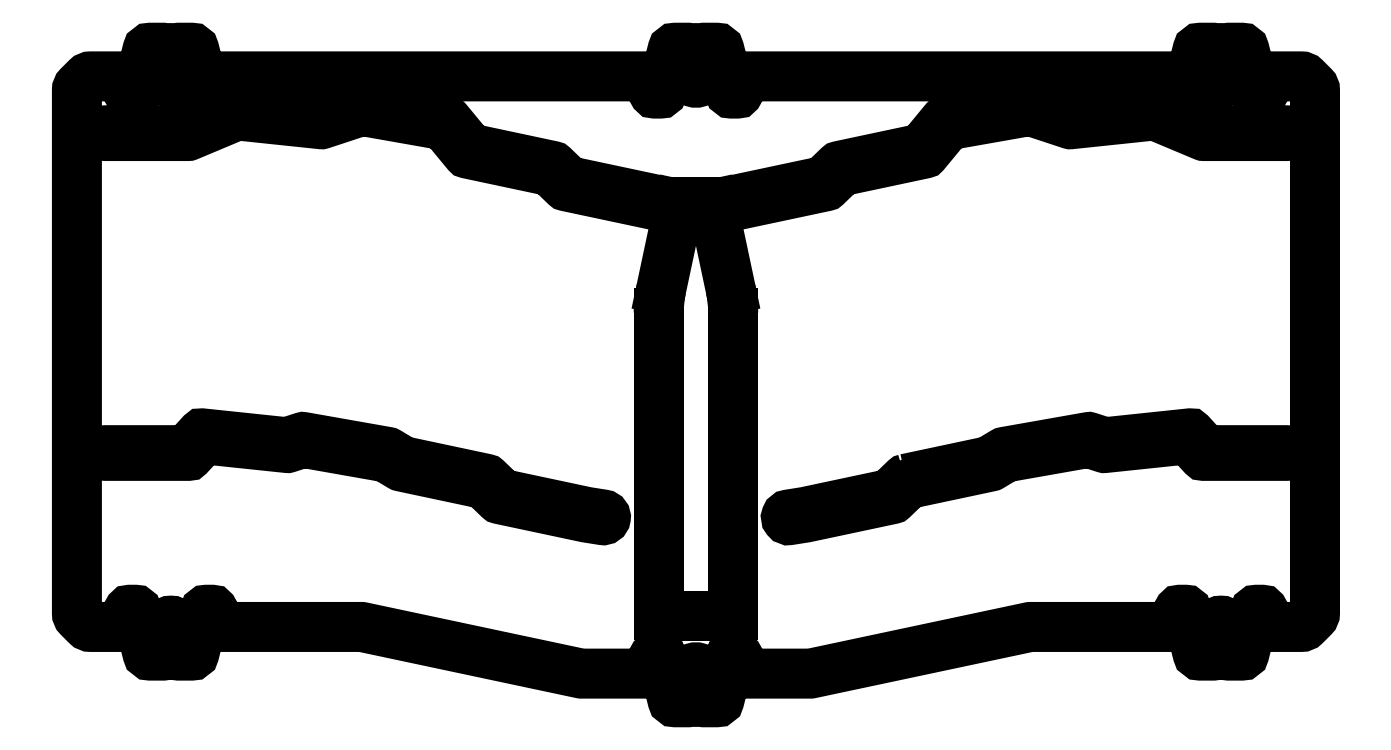
<metadata>
{"format":"dxf","ext":"dxf","renderer":"ezdxf+matplotlib","layout":"modelspace","background":"white","min_lineweight":24,"dpi":150}
</metadata>
<code>
0
SECTION
2
ENTITIES
0
LWPOLYLINE
8
0
90
38
70
1
43
0
10
-65.4
20
79.34
10
-58.38
20
81.65
42
-0.1238
10
-58.29
20
81.66
10
-43.53
20
79.06
42
-0.1784
10
-43.41
20
78.99
10
-39.42
20
74.16
42
0.1694
10
-39.31
20
74.09
10
-24.99
20
71.05
42
-0.1406
10
-24.89
20
71
10
-22.26
20
68.45
42
0.1406
10
-22.16
20
68.4
10
-8.373
20
65.47
10
-7.394
20
65.26
42
-1
10
-7.602
20
64.29
10
-8.581
20
64.49
10
-22.65
20
67.48
42
-0.1406
10
-22.75
20
67.54
10
-25.38
20
70.08
42
0.1406
10
-25.48
20
70.13
10
-39.86
20
73.19
42
-0.1694
10
-39.97
20
73.26
10
-43.95
20
78.07
42
0.1784
10
-44.07
20
78.14
10
-58.21
20
80.63
42
0.1238
10
-58.31
20
80.62
10
-65.29
20
78.32
42
-0.1061
10
-65.37
20
78.32
10
-79.98
20
79.85
42
0.1262
10
-80.08
20
79.84
10
-88.56
20
76.28
42
-0.09967
10
-88.64
20
76.26
10
-103
20
76.26
42
-1
10
-103
20
77.26
10
-88.84
20
77.26
42
0.09967
10
-88.76
20
77.28
10
-80.23
20
80.86
42
-0.1262
10
-80.13
20
80.87
10
-65.48
20
79.33
42
0.1061
0
LWPOLYLINE
8
0
90
38
70
1
43
0
10
25.48
20
70.13
10
39.86
20
73.19
42
0.1694
10
39.97
20
73.26
10
43.95
20
78.07
42
-0.1784
10
44.07
20
78.14
10
58.21
20
80.63
42
-0.1238
10
58.31
20
80.62
10
65.29
20
78.32
42
0.1061
10
65.37
20
78.32
10
79.98
20
79.85
42
-0.1262
10
80.08
20
79.84
10
88.56
20
76.28
42
0.09967
10
88.64
20
76.26
10
103
20
76.26
42
1
10
103
20
77.26
10
88.84
20
77.26
42
-0.09967
10
88.76
20
77.28
10
80.23
20
80.86
42
0.1262
10
80.13
20
80.87
10
65.48
20
79.33
42
-0.1061
10
65.4
20
79.34
10
58.38
20
81.65
42
0.1238
10
58.29
20
81.66
10
43.53
20
79.06
42
0.1784
10
43.41
20
78.99
10
39.42
20
74.16
42
-0.1694
10
39.31
20
74.09
10
24.99
20
71.05
42
0.1406
10
24.89
20
71
10
22.26
20
68.45
42
-0.1406
10
22.16
20
68.4
10
8.373
20
65.47
10
7.394
20
65.26
42
1
10
7.602
20
64.29
10
8.581
20
64.49
10
22.65
20
67.48
42
0.1406
10
22.75
20
67.54
10
25.38
20
70.08
42
-0.1406
0
LINE
8
0
10
-6.5
20
27.48
30
0
11
-6.5
21
-7.325
31
0
0
LINE
8
0
10
-6.5
20
27.48
30
0
11
-6.5
21
45.37
31
0
0
LINE
8
0
10
-2.907
20
64.38
30
0
11
-6.063
21
49.53
31
0
0
LINE
8
0
10
-8.392e-11
20
64.77
30
0
11
-2.418
21
64.77
31
0
0
LINE
8
0
10
-8.392e-11
20
64.77
30
0
11
2.426
21
64.77
31
0
0
LINE
8
0
10
2.915
20
64.38
30
0
11
6.065
21
49.53
31
0
0
LINE
8
0
10
6.5
20
45.38
30
0
11
6.5
21
27.48
31
0
0
LINE
8
0
10
6.5
20
-7.325
30
0
11
6.5
21
27.48
31
0
0
LINE
8
0
10
-6.3
20
-7.525
30
0
11
6.3
21
-7.525
31
0
0
LWPOLYLINE
8
0
90
40
70
1
43
0
10
-37.08
20
15.55
10
-51.41
20
18.59
42
-0.08271
10
-51.47
20
18.62
10
-54.08
20
20.18
42
0.09151
10
-54.15
20
20.21
10
-68.42
20
22.72
42
0.123
10
-68.52
20
22.72
10
-71.23
20
21.84
42
-0.1053
10
-71.31
20
21.83
10
-85.74
20
23.34
42
0.2386
10
-85.91
20
23.28
10
-88.42
20
20.53
42
-0.2111
10
-88.57
20
20.46
10
-103
20
20.46
42
-1
10
-103
20
21.46
10
-89.01
20
21.46
42
0.2111
10
-88.86
20
21.53
10
-86.31
20
24.33
42
-0.2386
10
-86.14
20
24.39
10
-71.42
20
22.84
42
0.1053
10
-71.34
20
22.85
10
-68.59
20
23.75
42
-0.123
10
-68.5
20
23.75
10
-53.79
20
21.16
42
-0.09151
10
-53.73
20
21.13
10
-51.1
20
19.56
42
0.08271
10
-51.04
20
19.54
10
-36.59
20
16.47
42
-0.1406
10
-36.49
20
16.42
10
-33.86
20
13.87
42
0.1406
10
-33.77
20
13.82
10
-19.01
20
10.69
42
0.01309
10
-19
20
10.68
10
-16.14
20
10.23
42
-1
10
-16.29
20
9.243
10
-19.19
20
9.701
42
-0.01309
10
-19.2
20
9.703
10
-34.25
20
12.9
42
-0.1406
10
-34.35
20
12.96
10
-36.98
20
15.5
42
0.1406
0
LWPOLYLINE
8
0
90
40
70
1
43
0
10
36.59
20
16.47
10
51.04
20
19.54
42
0.08271
10
51.1
20
19.56
10
53.73
20
21.13
42
-0.09151
10
53.79
20
21.16
10
68.5
20
23.75
42
-0.123
10
68.59
20
23.75
10
71.34
20
22.85
42
0.1053
10
71.42
20
22.84
10
86.14
20
24.39
42
-0.2386
10
86.31
20
24.33
10
88.86
20
21.53
42
0.2111
10
89.01
20
21.46
10
103
20
21.46
42
-1
10
103
20
20.46
10
88.57
20
20.46
42
-0.2111
10
88.42
20
20.53
10
85.91
20
23.28
42
0.2386
10
85.74
20
23.34
10
71.31
20
21.83
42
-0.1053
10
71.23
20
21.84
10
68.52
20
22.72
42
0.123
10
68.42
20
22.72
10
54.15
20
20.21
42
0.09151
10
54.08
20
20.18
10
51.47
20
18.62
42
-0.08271
10
51.41
20
18.59
10
37.08
20
15.55
42
0.1406
10
36.98
20
15.5
10
34.35
20
12.96
42
-0.1406
10
34.25
20
12.9
10
19.2
20
9.703
42
-0.01309
10
19.19
20
9.701
10
16.29
20
9.243
42
-1
10
16.14
20
10.23
10
19
20
10.68
42
0.01309
10
19.01
20
10.69
10
33.77
20
13.82
42
0.1406
10
33.86
20
13.87
10
36.49
20
16.42
42
-0.1406
0
ARC
8
0
10
-6.3
20
-7.325
30
0
40
0.2
210
0
220
0
230
1
50
180
51
270
0
ARC
8
0
10
6.3
20
-7.325
30
0
40
0.2
210
-0
220
0
230
1
50
270
51
360
0
ARC
8
0
10
-2.418
20
64.27
30
0
40
0.5
210
0
220
-0
230
1
50
90
51
168
0
ARC
8
0
10
2.426
20
64.27
30
0
40
0.5
210
0
220
-0
230
1
50
11.97
51
90
0
ARC
8
0
10
13.5
20
45.37
30
0
40
20
210
0
220
0
230
1
50
168
51
180
0
ARC
8
0
10
-13.5
20
45.38
30
0
40
20
210
-0
220
0
230
1
50
0
51
11.97
0
LWPOLYLINE
8
0
90
156
70
1
43
0
10
92.7
20
86.67
10
92.7
20
91.42
42
-0.4142
10
92.95
20
91.67
10
95.21
20
91.67
42
-0.3442
10
95.69
20
91.29
10
97.55
20
83.86
42
0.3442
10
97.8
20
83.67
10
98.78
20
83.67
42
0.4879
10
99.02
20
83.98
10
98.43
20
86.36
42
-0.4879
10
98.67
20
86.67
10
105.6
20
86.67
42
-0.1989
10
106.3
20
86.38
10
107.7
20
84.96
42
-0.1989
10
108
20
84.25
10
108
20
-6.971
42
-0.1989
10
107.7
20
-7.678
10
106.3
20
-9.092
42
-0.1989
10
105.6
20
-9.385
10
98.67
20
-9.385
42
-0.4879
10
98.43
20
-9.075
10
99.02
20
-6.696
42
0.4879
10
98.78
20
-6.385
10
97.8
20
-6.385
42
0.3442
10
97.55
20
-6.575
10
95.69
20
-14.01
42
-0.3442
10
95.21
20
-14.39
10
92.95
20
-14.39
42
-0.4142
10
92.7
20
-14.14
10
92.7
20
-9.385
42
1
10
90.5
20
-9.385
10
90.5
20
-14.14
42
-0.4142
10
90.25
20
-14.39
10
87.99
20
-14.39
42
-0.3442
10
87.51
20
-14.01
10
85.65
20
-6.575
42
0.3442
10
85.4
20
-6.385
10
84.42
20
-6.385
42
0.4879
10
84.18
20
-6.696
10
84.77
20
-9.075
42
-0.4879
10
84.53
20
-9.385
10
58.32
20
-9.385
42
0.05241
10
58.27
20
-9.391
10
20.03
20
-17.52
42
-0.05241
10
19.97
20
-17.52
10
7.07
20
-17.52
42
-0.4879
10
6.828
20
-17.21
10
7.422
20
-14.84
42
0.4879
10
7.18
20
-14.52
10
6.195
20
-14.52
42
0.3442
10
5.953
20
-14.71
10
4.095
20
-22.15
42
-0.3442
10
3.61
20
-22.52
10
1.35
20
-22.52
42
-0.4142
10
1.1
20
-22.27
10
1.1
20
-17.52
42
1
10
-1.1
20
-17.52
10
-1.1
20
-22.27
42
-0.4142
10
-1.35
20
-22.52
10
-3.61
20
-22.52
42
-0.3442
10
-4.095
20
-22.15
10
-5.953
20
-14.71
42
0.3442
10
-6.195
20
-14.52
10
-7.18
20
-14.52
42
0.4879
10
-7.422
20
-14.84
10
-6.828
20
-17.21
42
-0.4879
10
-7.07
20
-17.52
10
-19.97
20
-17.52
42
-0.05241
10
-20.03
20
-17.52
10
-58.27
20
-9.391
42
0.05241
10
-58.32
20
-9.385
10
-84.53
20
-9.385
42
-0.4879
10
-84.77
20
-9.075
10
-84.18
20
-6.696
42
0.4879
10
-84.42
20
-6.385
10
-85.4
20
-6.385
42
0.3442
10
-85.65
20
-6.575
10
-87.51
20
-14.01
42
-0.3442
10
-87.99
20
-14.39
10
-90.25
20
-14.39
42
-0.4142
10
-90.5
20
-14.14
10
-90.5
20
-9.385
42
1
10
-92.7
20
-9.385
10
-92.7
20
-14.14
42
-0.4142
10
-92.95
20
-14.39
10
-95.21
20
-14.39
42
-0.3442
10
-95.69
20
-14.01
10
-97.55
20
-6.575
42
0.3442
10
-97.8
20
-6.385
10
-98.78
20
-6.385
42
0.4879
10
-99.02
20
-6.696
10
-98.43
20
-9.075
42
-0.4879
10
-98.67
20
-9.385
10
-105.6
20
-9.385
42
-0.1989
10
-106.3
20
-9.092
10
-107.7
20
-7.678
42
-0.1989
10
-108
20
-6.971
10
-108
20
84.25
42
-0.1989
10
-107.7
20
84.96
10
-106.3
20
86.38
42
-0.1989
10
-105.6
20
86.67
10
-98.67
20
86.67
42
-0.4879
10
-98.43
20
86.36
10
-99.02
20
83.98
42
0.4879
10
-98.78
20
83.67
10
-97.8
20
83.67
42
0.3442
10
-97.55
20
83.86
10
-95.69
20
91.29
42
-0.3442
10
-95.21
20
91.67
10
-92.95
20
91.67
42
-0.4142
10
-92.7
20
91.42
10
-92.7
20
86.67
42
1
10
-90.5
20
86.67
10
-90.5
20
91.42
42
-0.4142
10
-90.25
20
91.67
10
-87.99
20
91.67
42
-0.3442
10
-87.51
20
91.29
10
-85.65
20
83.86
42
0.3442
10
-85.4
20
83.67
10
-84.42
20
83.67
42
0.4879
10
-84.18
20
83.98
10
-84.77
20
86.36
42
-0.4879
10
-84.53
20
86.67
10
-7.07
20
86.67
42
-0.4879
10
-6.828
20
86.36
10
-7.422
20
83.98
42
0.4879
10
-7.18
20
83.67
10
-6.195
20
83.67
42
0.3442
10
-5.953
20
83.86
10
-4.095
20
91.29
42
-0.3442
10
-3.61
20
91.67
10
-1.35
20
91.67
42
-0.4142
10
-1.1
20
91.42
10
-1.1
20
86.67
42
1
10
1.1
20
86.67
10
1.1
20
91.42
42
-0.4142
10
1.35
20
91.67
10
3.61
20
91.67
42
-0.3442
10
4.095
20
91.29
10
5.953
20
83.86
42
0.3442
10
6.195
20
83.67
10
7.18
20
83.67
42
0.4879
10
7.422
20
83.98
10
6.828
20
86.36
42
-0.4879
10
7.07
20
86.67
10
84.53
20
86.67
42
-0.4879
10
84.77
20
86.36
10
84.18
20
83.98
42
0.4879
10
84.42
20
83.67
10
85.4
20
83.67
42
0.3442
10
85.65
20
83.86
10
87.51
20
91.29
42
-0.3442
10
87.99
20
91.67
10
90.25
20
91.67
42
-0.4142
10
90.5
20
91.42
10
90.5
20
86.67
42
1
0
ENDSEC
0
EOF

</code>
